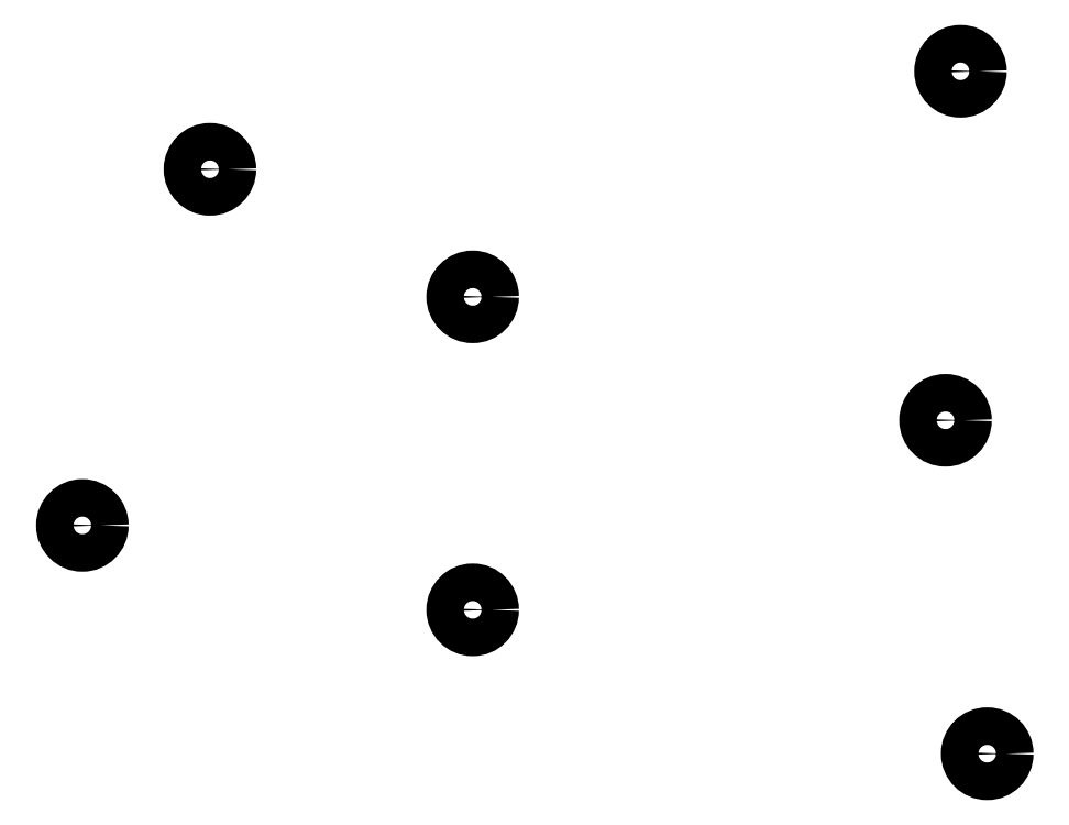
<metadata>
{"format":"dxf","ext":"dxf","renderer":"ezdxf+matplotlib","layout":"modelspace","background":"white","min_lineweight":24,"dpi":150}
</metadata>
<code>
0
SECTION
2
ENTITIES
0
CIRCLE
8
0
10
213.6
20
-135.4
40
2.5
0
CIRCLE
8
0
10
93
20
-105
40
2.5
0
CIRCLE
8
0
10
145
20
-116.2
40
2.5
0
CIRCLE
8
0
10
110
20
-57.55
40
2.5
0
CIRCLE
8
0
10
210
20
-44.5
40
2.5
0
CIRCLE
8
0
10
208
20
-91
40
2.5
0
CIRCLE
8
0
10
145
20
-74.55
40
2.5
0
ENDSEC
0
EOF

</code>
